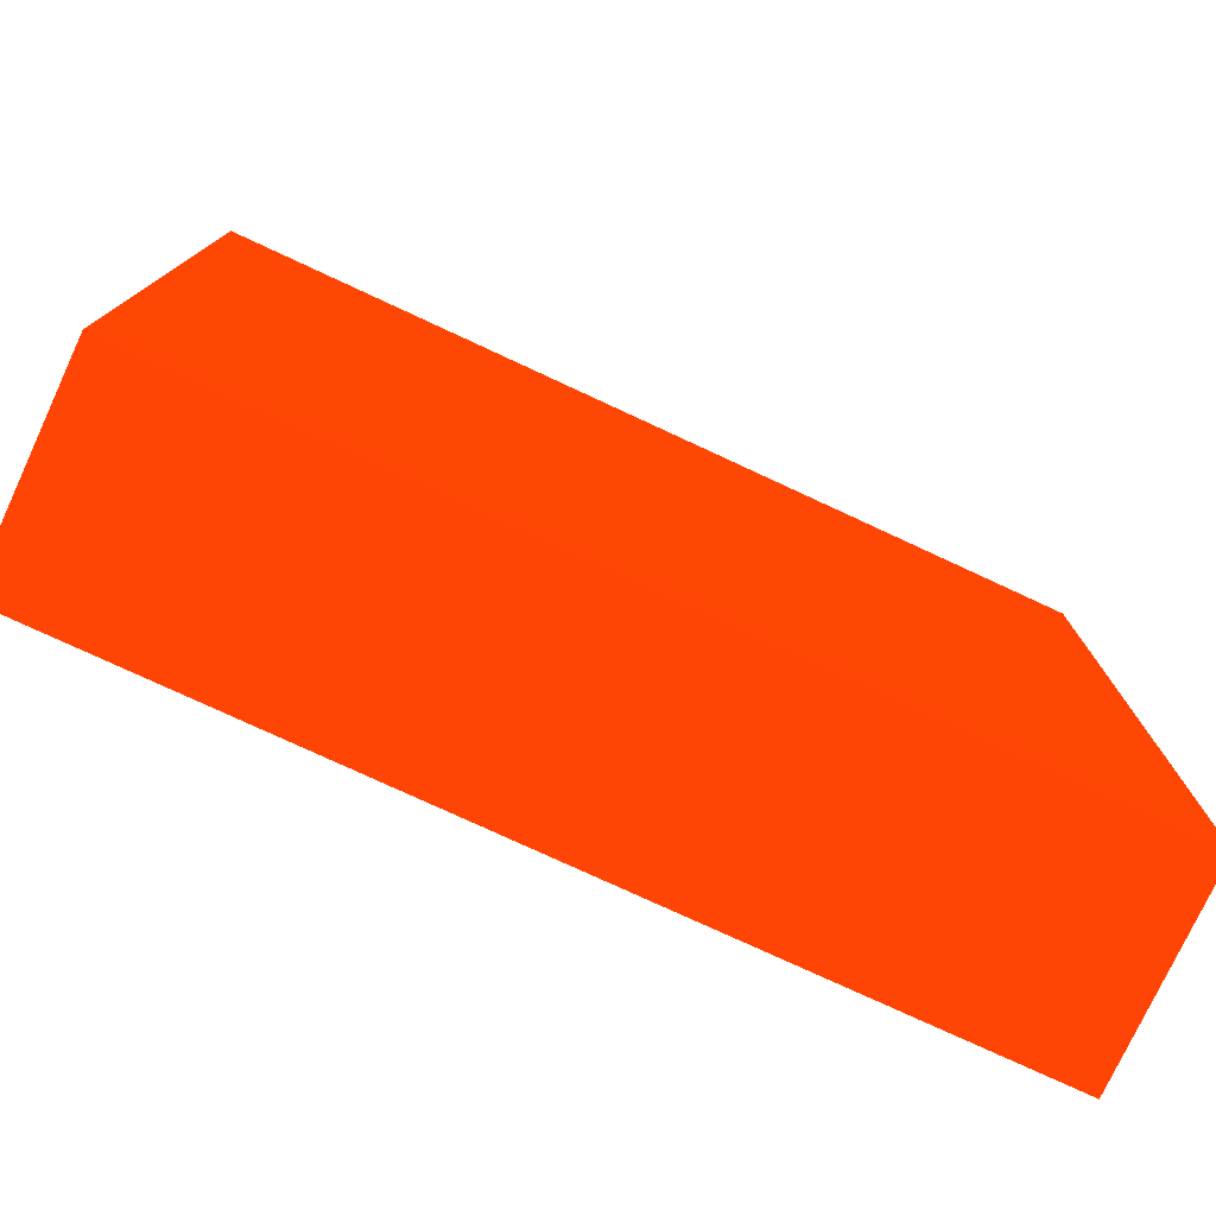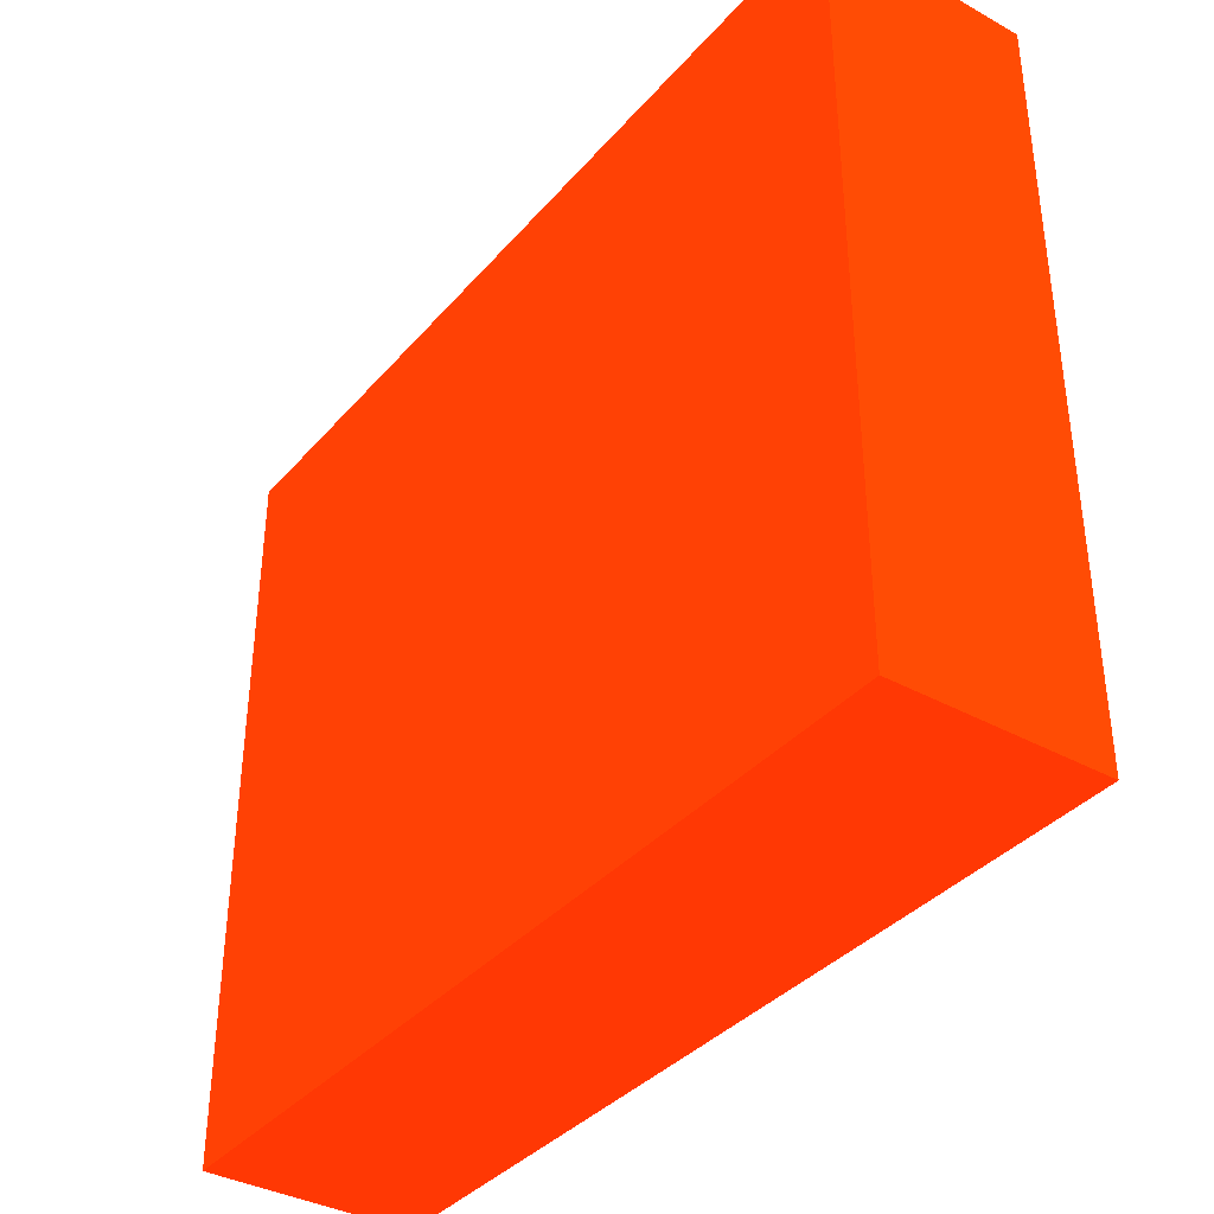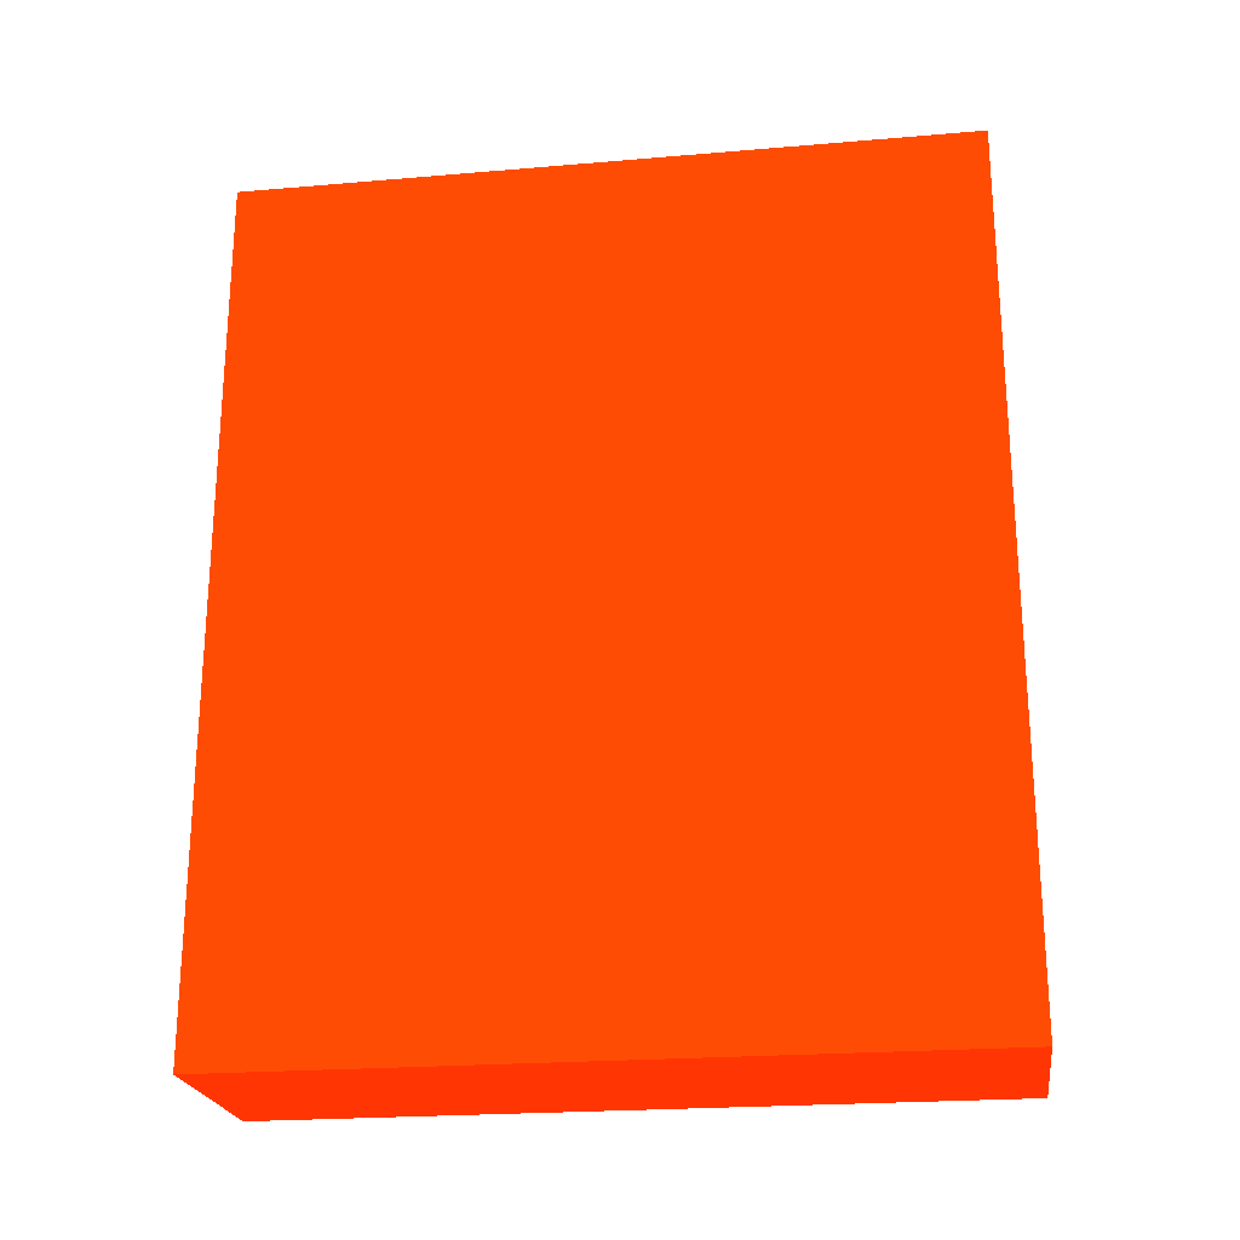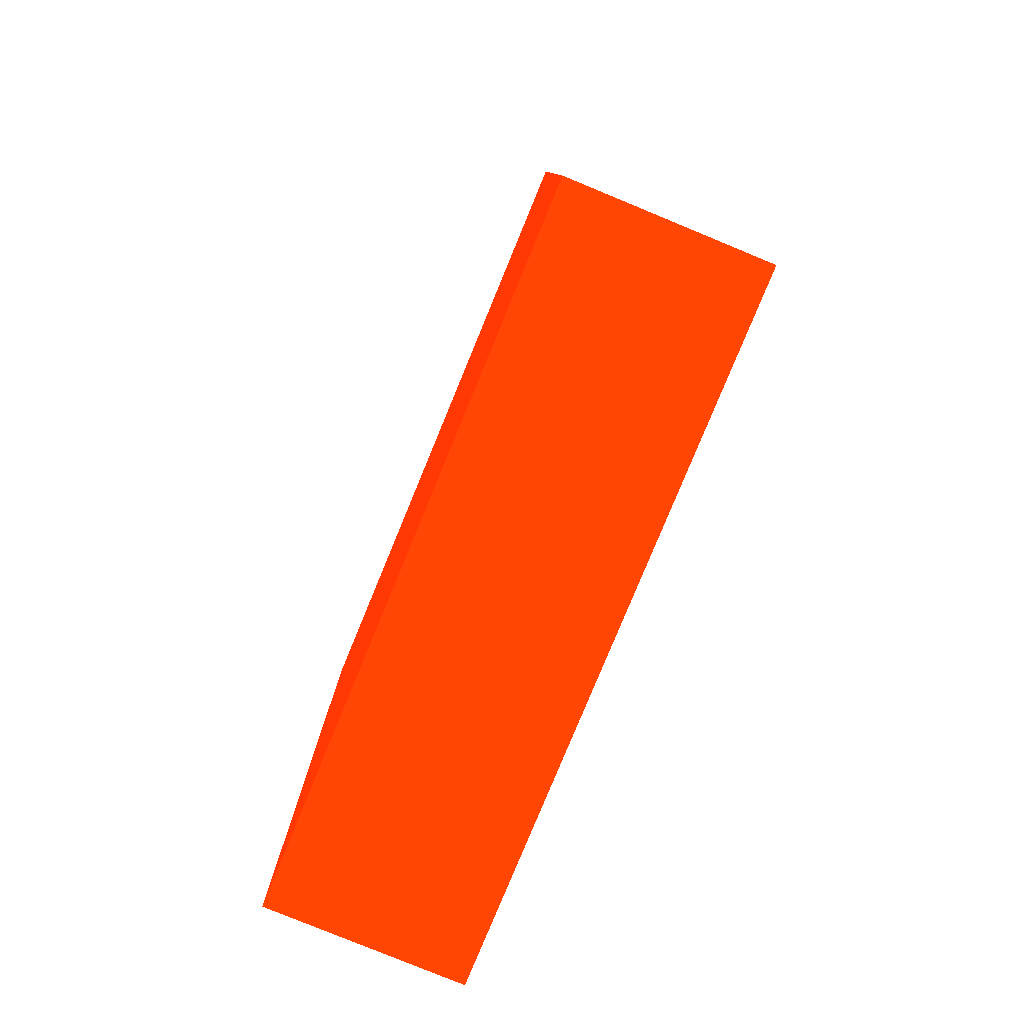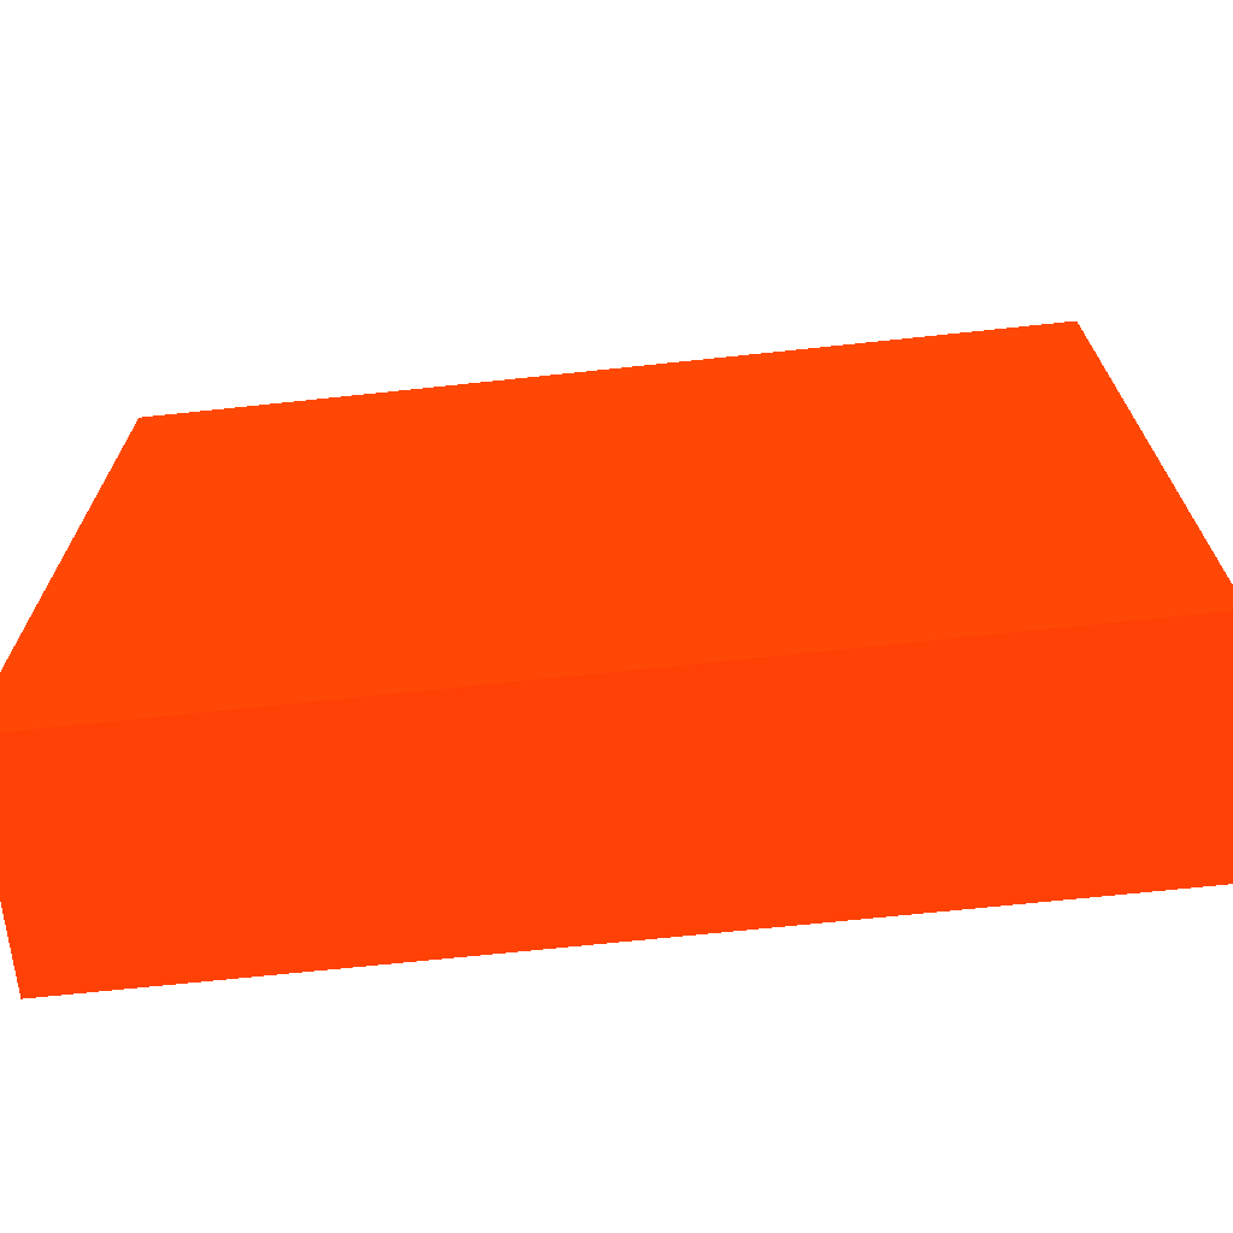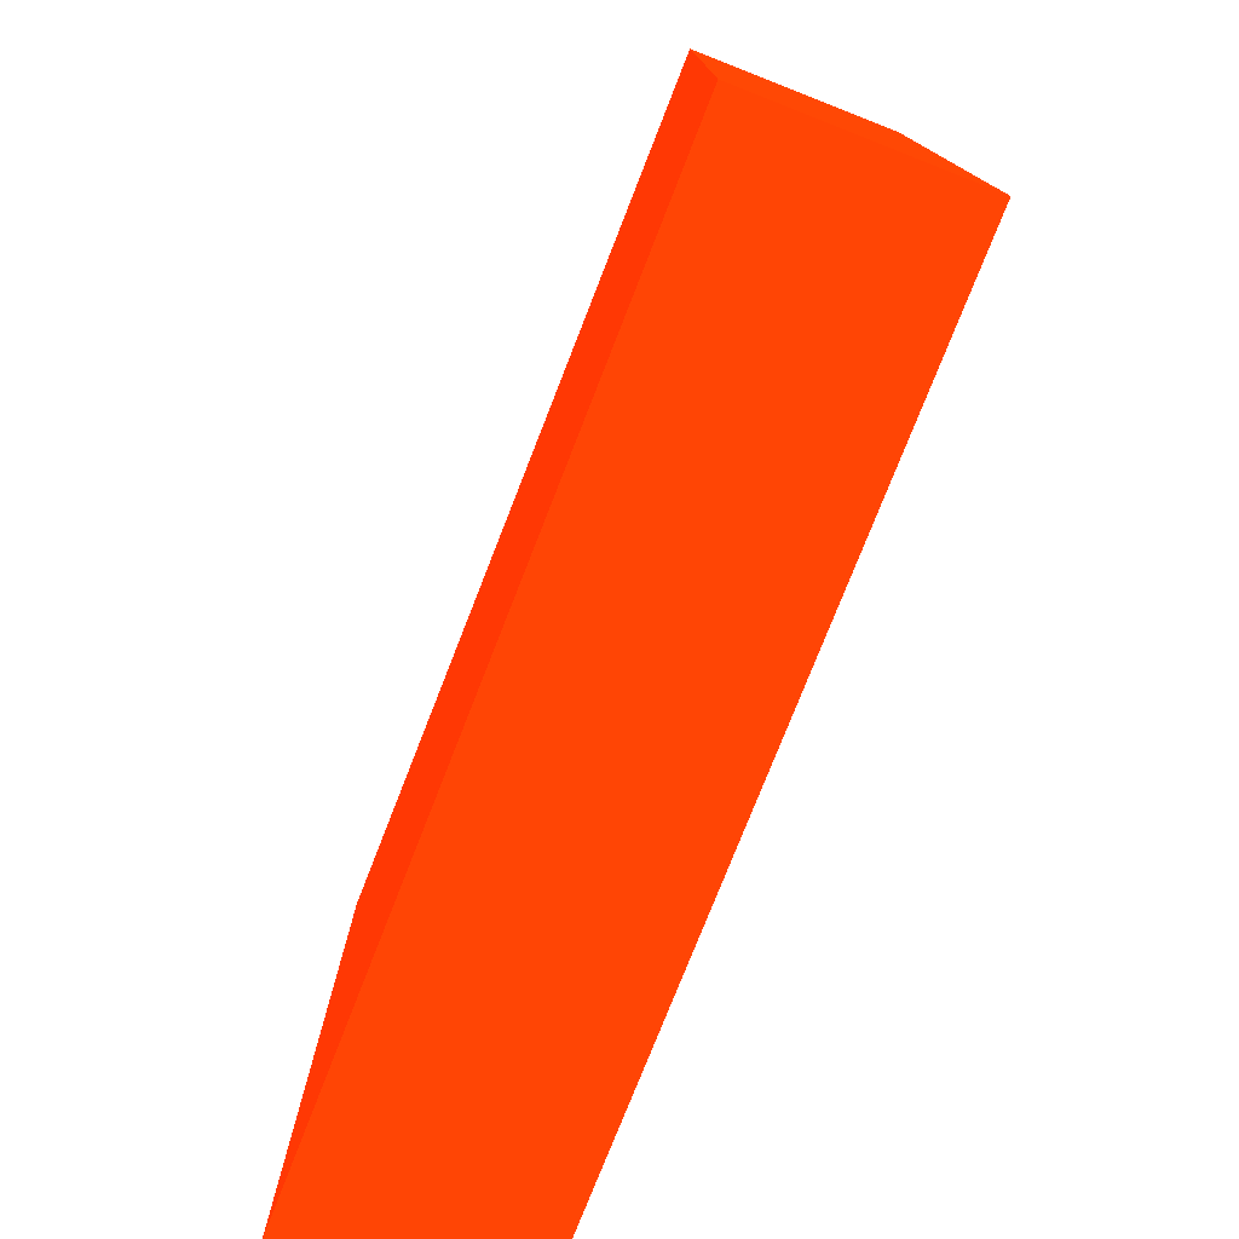
<metadata>
{"format":"obj","ext":"obj","renderer":"f3d","projection":"perspective","resolution":1024,"background":"white","views":[{"elev":-76.9,"azim":65.1,"up":"+Z"},{"elev":-37.0,"azim":144.5,"up":"+Z"},{"elev":-22.8,"azim":98.3,"up":"+Y"},{"elev":-80.0,"azim":157.6,"up":"+Y"},{"elev":-68.6,"azim":96.1,"up":"+Z"},{"elev":-76.8,"azim":158.6,"up":"+Z"}]}
</metadata>
<code>
v -1.656 5.764 -9.776 0.9882 0.1608 0.01176
v -1.656 5.764 -9.992 0.9882 0.1608 0.01176
v -1.716 5.764 -9.776 0.9882 0.1608 0.01176
v -1.656 5.506 -9.776 0.9882 0.1608 0.01176
v -1.716 5.764 -9.992 0.9882 0.1608 0.01176
v -1.656 5.506 -9.992 0.9882 0.1608 0.01176
v -1.716 5.506 -9.776 0.9882 0.1608 0.01176
v -1.716 5.506 -9.992 0.9882 0.1608 0.01176
f 1 2 5
f 1 5 3
f 1 3 7
f 1 7 4
f 1 4 6
f 1 6 2
f 2 6 8
f 2 8 5
f 3 5 8
f 3 8 7
f 4 7 8
f 4 8 6

</code>
